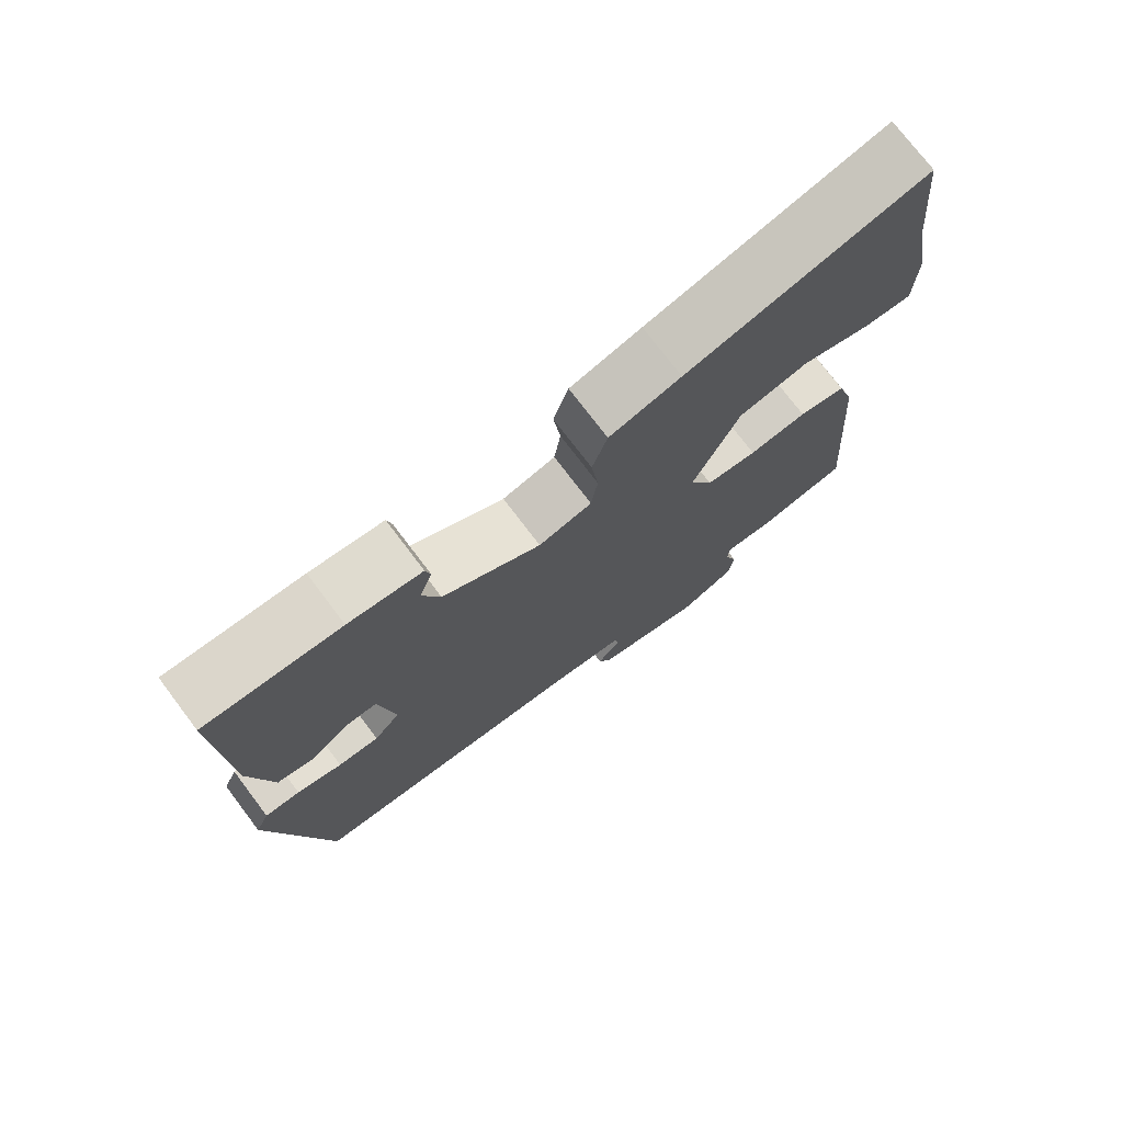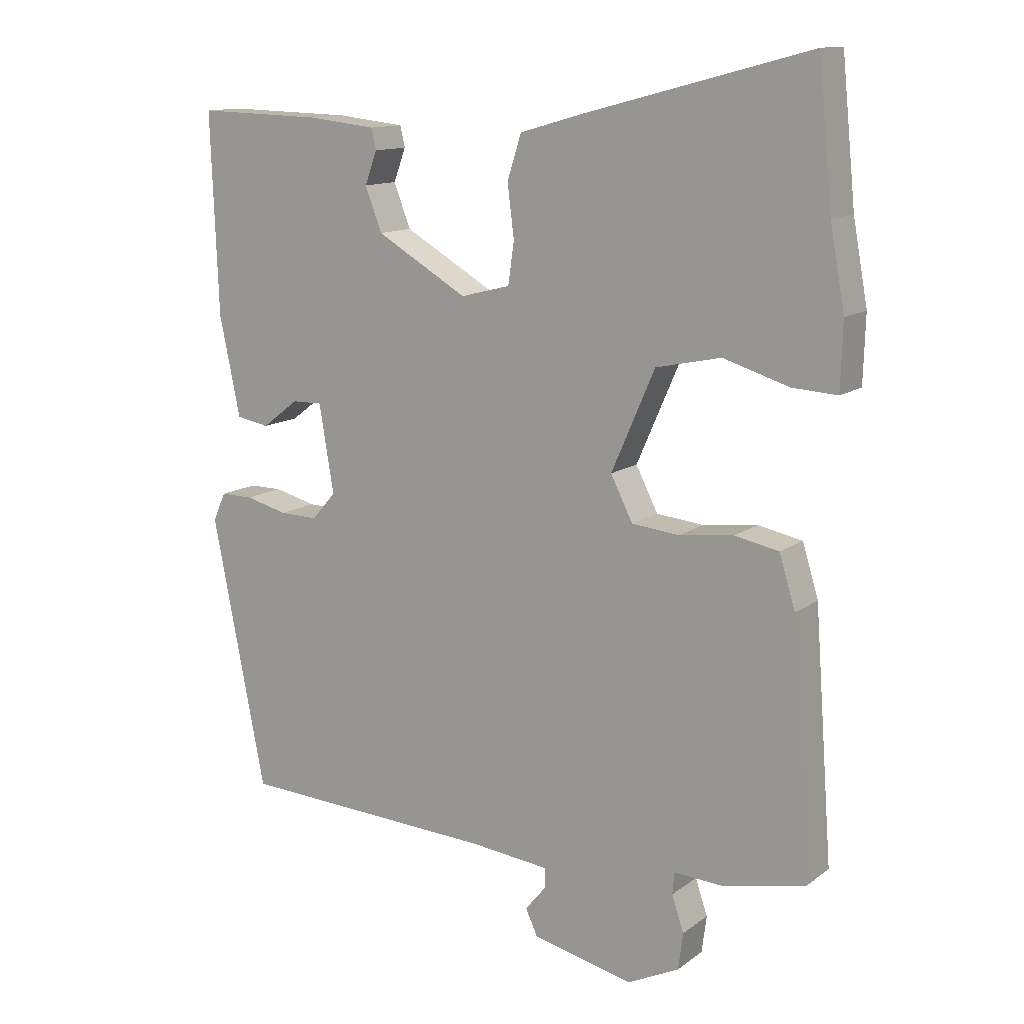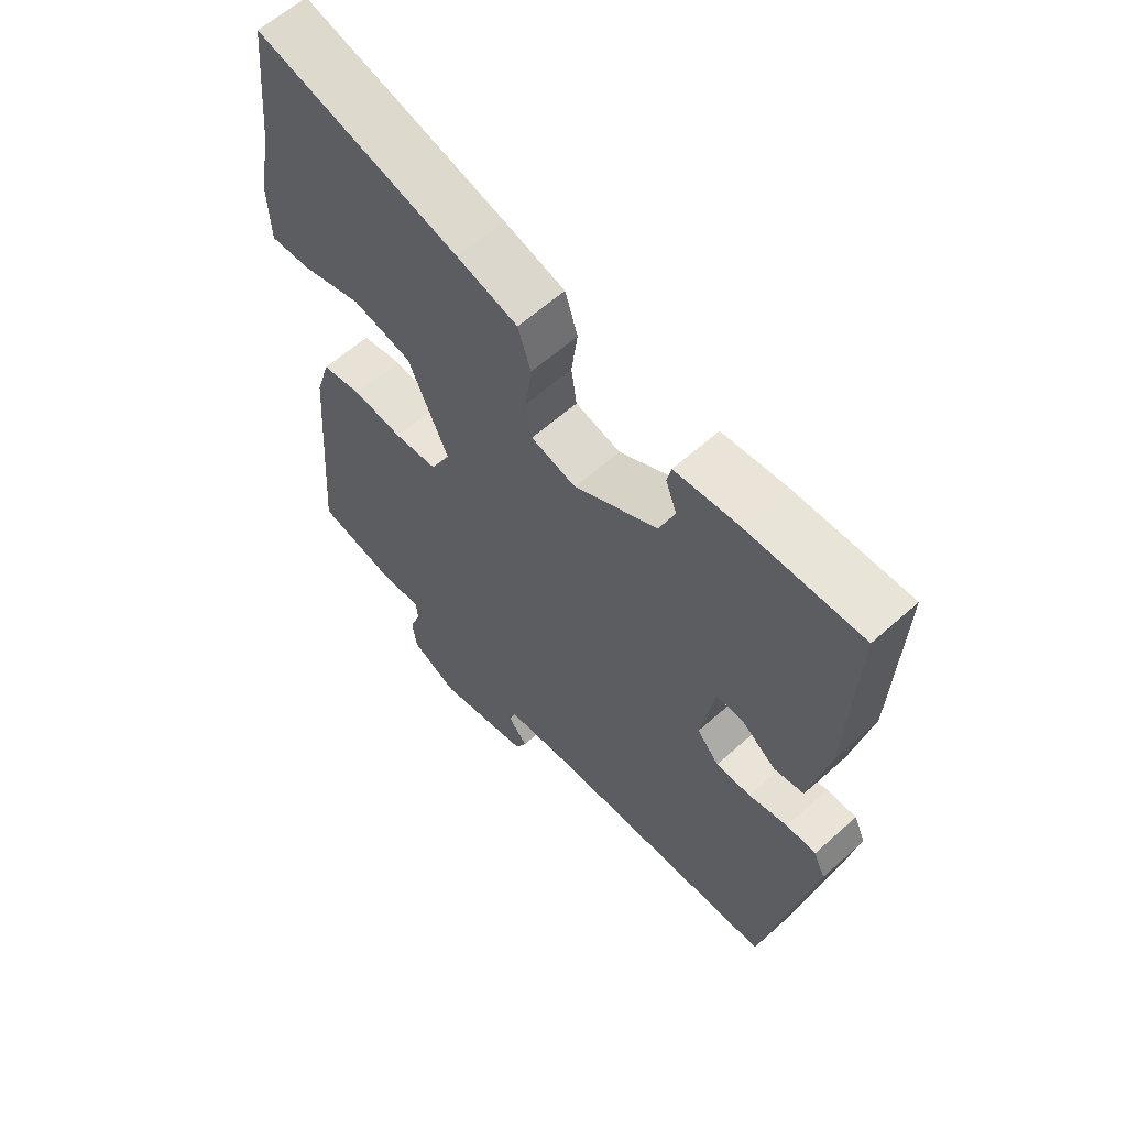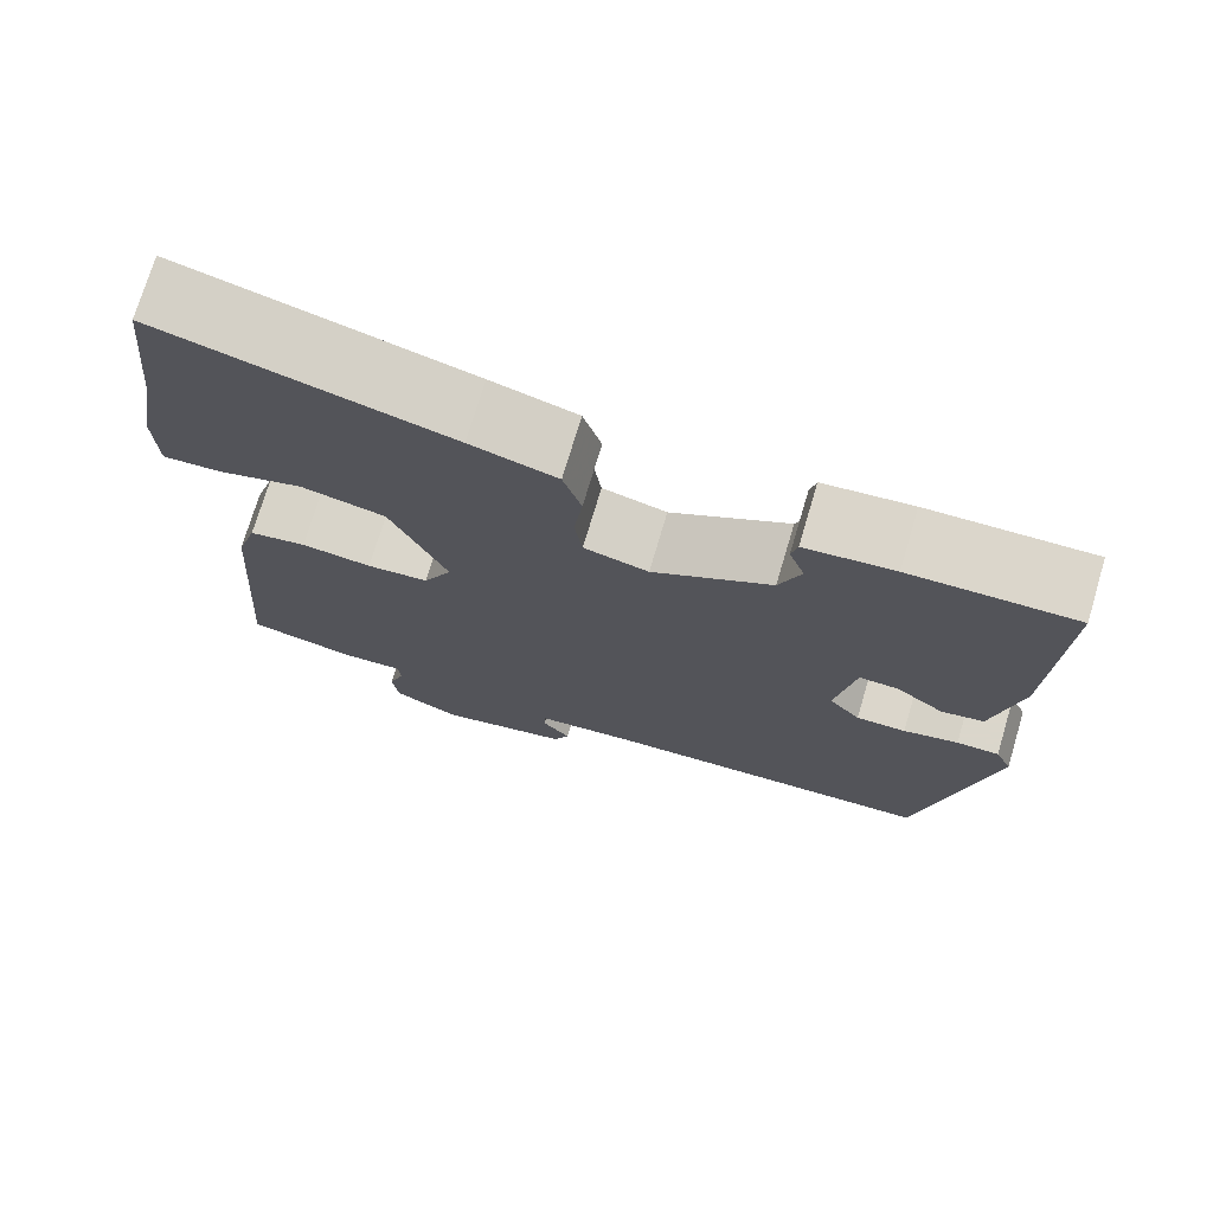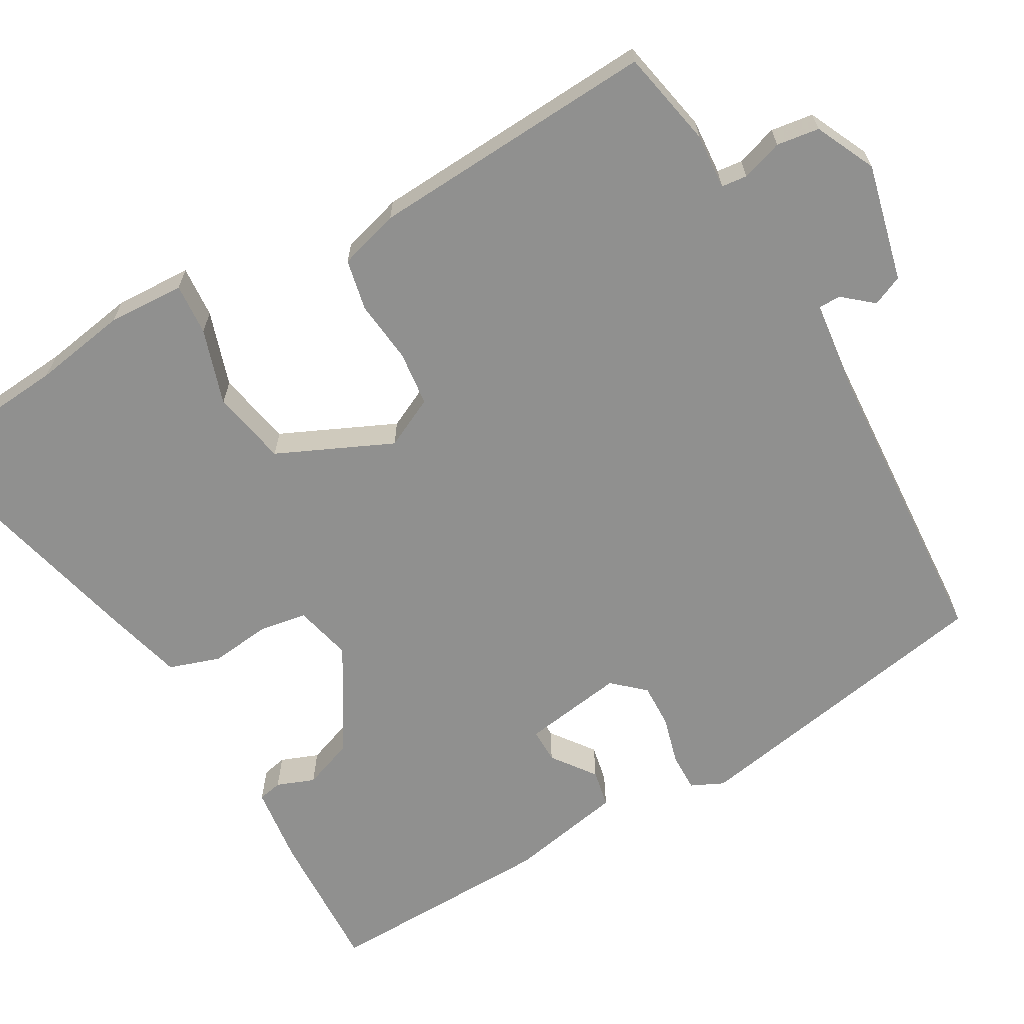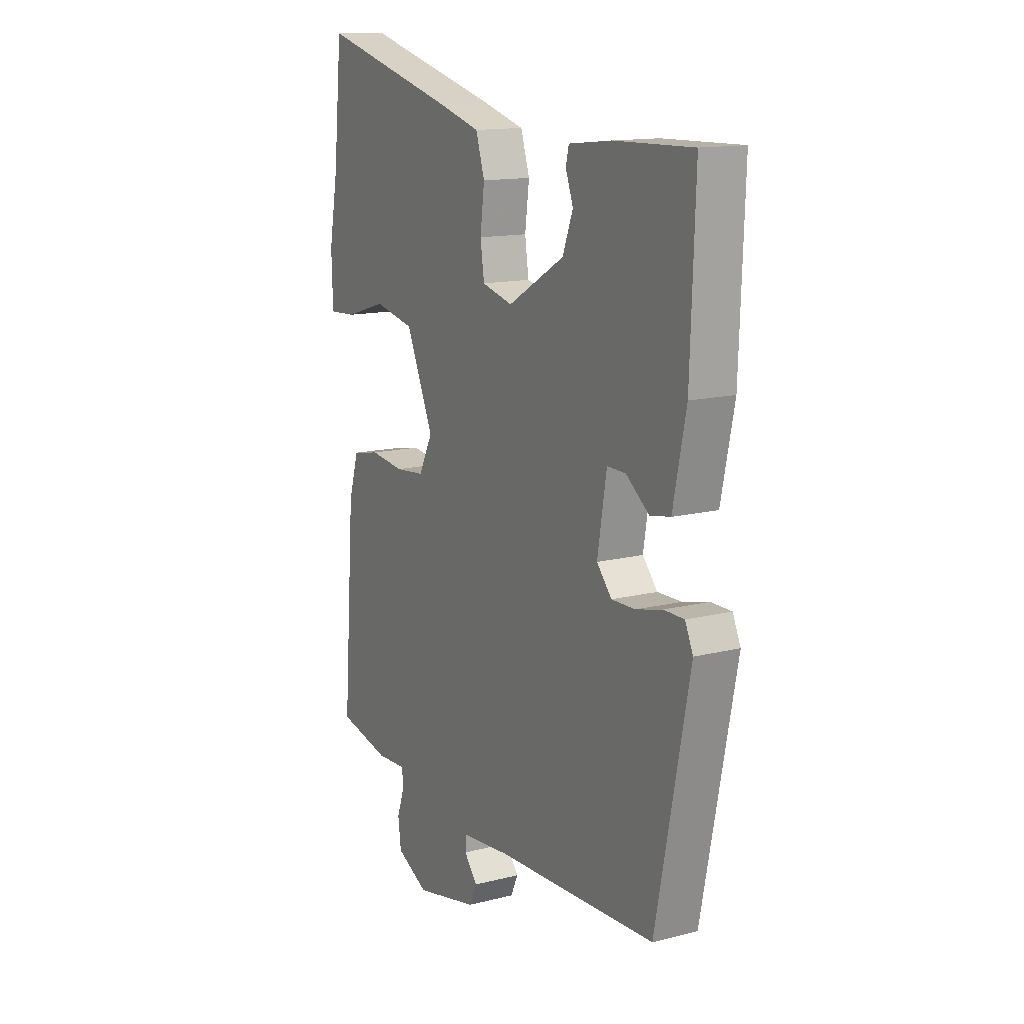
<metadata>
{"format":"obj","ext":"obj","renderer":"f3d","projection":"perspective","resolution":1024,"background":"white","views":[{"elev":74.8,"azim":-37.1,"up":"+Z"},{"elev":12.8,"azim":32.2,"up":"+Z"},{"elev":61.1,"azim":-132.3,"up":"+Z"},{"elev":73.7,"azim":-163.4,"up":"+Z"},{"elev":-65.5,"azim":118.9,"up":"+Y"},{"elev":13.9,"azim":-119.4,"up":"+Z"}]}
</metadata>
<code>
v -0.476 0.07 0.519
v -0.288 0.07 0.514
v -0.186 0.07 0.503
v -0.179 0.07 0.472
v -0.197 0.07 0.423
v -0.172 0.07 0.358
v -0.036 0.07 0.279
v 0.038 0.07 0.298
v 0.047 0.07 0.36
v 0.037 0.07 0.438
v 0.058 0.07 0.504
v 0.157 0.07 0.532
v 0.488 0.07 0.619
v 0.509 0.07 0.412
v 0.531 0.07 0.292
v 0.528 0.07 0.193
v 0.461 0.07 0.197
v 0.363 0.07 0.227
v 0.266 0.07 0.206
v 0.201 0.07 0.057
v 0.234 0.07 -0.008
v 0.305 0.07 -0.015
v 0.386 0.07 -0.005
v 0.452 0.07 -0.018
v 0.476 0.07 -0.096
v 0.504 0.07 -0.466
v 0.379 0.07 -0.493
v 0.307 0.07 -0.489
v 0.304 0.07 -0.522
v 0.322 0.07 -0.575
v 0.315 0.07 -0.63
v 0.238 0.07 -0.668
v 0.086 0.07 -0.634
v 0.068 0.07 -0.595
v 0.1 0.07 -0.556
v 0.099 0.07 -0.527
v -0.019 0.07 -0.515
v -0.407 0.07 -0.497
v -0.487 0.07 -0.091
v -0.468 0.07 -0.049
v -0.419 0.07 -0.049
v -0.356 0.07 -0.065
v -0.299 0.07 -0.066
v -0.263 0.07 -0.025
v -0.285 0.07 0.106
v -0.33 0.07 0.105
v -0.385 0.07 0.063
v -0.434 0.07 0.072
v -0.465 0.07 0.221
v -0.476 0 0.519
v -0.288 0 0.514
v -0.186 0 0.503
v -0.179 0 0.472
v -0.197 0 0.423
v -0.172 0 0.358
v -0.036 0 0.279
v 0.038 0 0.298
v 0.047 0 0.36
v 0.037 0 0.438
v 0.058 0 0.504
v 0.157 0 0.532
v 0.488 0 0.619
v 0.509 0 0.412
v 0.531 0 0.292
v 0.528 0 0.193
v 0.461 0 0.197
v 0.363 0 0.227
v 0.266 0 0.206
v 0.201 0 0.057
v 0.234 0 -0.008
v 0.305 0 -0.015
v 0.386 0 -0.005
v 0.452 0 -0.018
v 0.476 0 -0.096
v 0.504 0 -0.466
v 0.379 0 -0.493
v 0.307 0 -0.489
v 0.304 0 -0.522
v 0.322 0 -0.575
v 0.315 0 -0.63
v 0.238 0 -0.668
v 0.086 0 -0.634
v 0.068 0 -0.595
v 0.1 0 -0.556
v 0.099 0 -0.527
v -0.019 0 -0.515
v -0.407 0 -0.497
v -0.487 0 -0.091
v -0.468 0 -0.049
v -0.419 0 -0.049
v -0.356 0 -0.065
v -0.299 0 -0.066
v -0.263 0 -0.025
v -0.285 0 0.106
v -0.33 0 0.105
v -0.385 0 0.063
v -0.434 0 0.072
v -0.465 0 0.221
f 46 47 48 49
f 45 46 49 1
f 39 40 41 42
f 37 38 39 42
f 36 37 42 43
f 32 33 34 35
f 32 35 36
f 29 30 31 32
f 28 29 32 36
f 25 26 27 28
f 22 23 24 25
f 21 22 25 28
f 20 21 28 36
f 15 16 17 18
f 14 15 18 19
f 13 14 19
f 12 13 19
f 9 10 11 12
f 8 9 12 19
f 7 8 19 20
f 2 3 4 5
f 45 1 2 5
f 44 45 5 6
f 36 43 44
f 20 36 44
f 6 7 20 44
f 98 97 96 95
f 50 98 95 94
f 91 90 89 88
f 91 88 87 86
f 92 91 86 85
f 84 83 82 81
f 85 84 81
f 81 80 79 78
f 85 81 78 77
f 77 76 75 74
f 74 73 72 71
f 77 74 71 70
f 85 77 70 69
f 67 66 65 64
f 68 67 64 63
f 68 63 62
f 68 62 61
f 61 60 59 58
f 68 61 58 57
f 69 68 57 56
f 54 53 52 51
f 54 51 50 94
f 55 54 94 93
f 93 92 85
f 93 85 69
f 93 69 56 55
f 1 50 51 2
f 2 51 52 3
f 3 52 53 4
f 4 53 54 5
f 5 54 55 6
f 6 55 56 7
f 7 56 57 8
f 8 57 58 9
f 9 58 59 10
f 10 59 60 11
f 11 60 61 12
f 12 61 62 13
f 13 62 63 14
f 14 63 64 15
f 15 64 65 16
f 16 65 66 17
f 17 66 67 18
f 18 67 68 19
f 19 68 69 20
f 20 69 70 21
f 21 70 71 22
f 22 71 72 23
f 23 72 73 24
f 24 73 74 25
f 25 74 75 26
f 26 75 76 27
f 27 76 77 28
f 28 77 78 29
f 29 78 79 30
f 30 79 80 31
f 31 80 81 32
f 32 81 82 33
f 33 82 83 34
f 34 83 84 35
f 35 84 85 36
f 36 85 86 37
f 37 86 87 38
f 38 87 88 39
f 39 88 89 40
f 40 89 90 41
f 41 90 91 42
f 42 91 92 43
f 43 92 93 44
f 44 93 94 45
f 45 94 95 46
f 46 95 96 47
f 47 96 97 48
f 48 97 98 49
f 49 98 50 1

</code>
